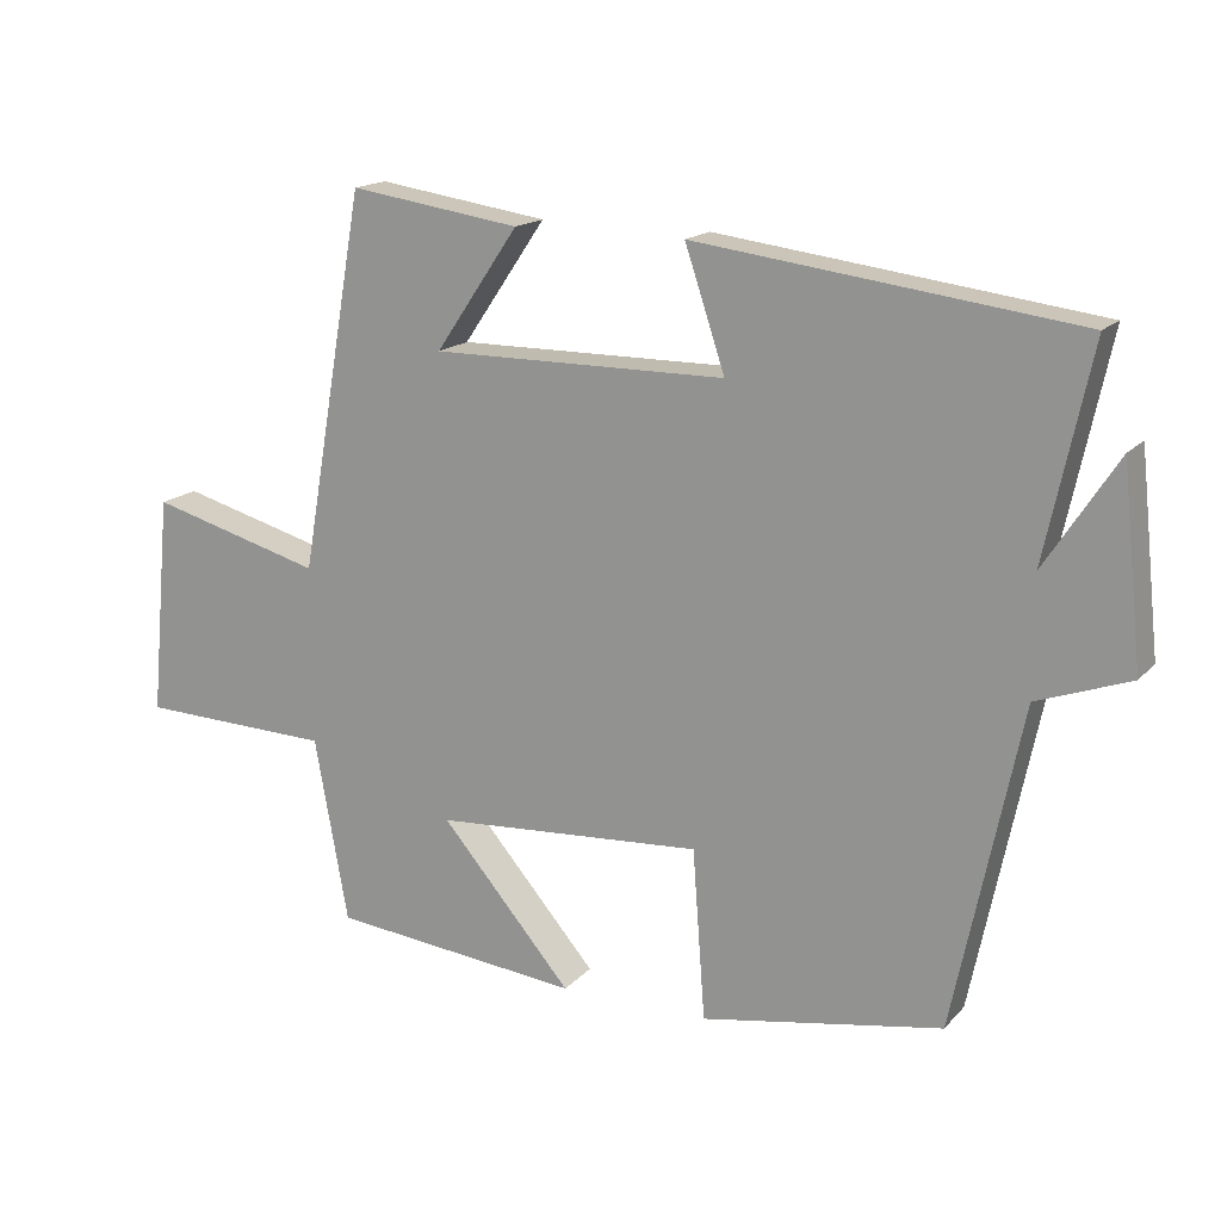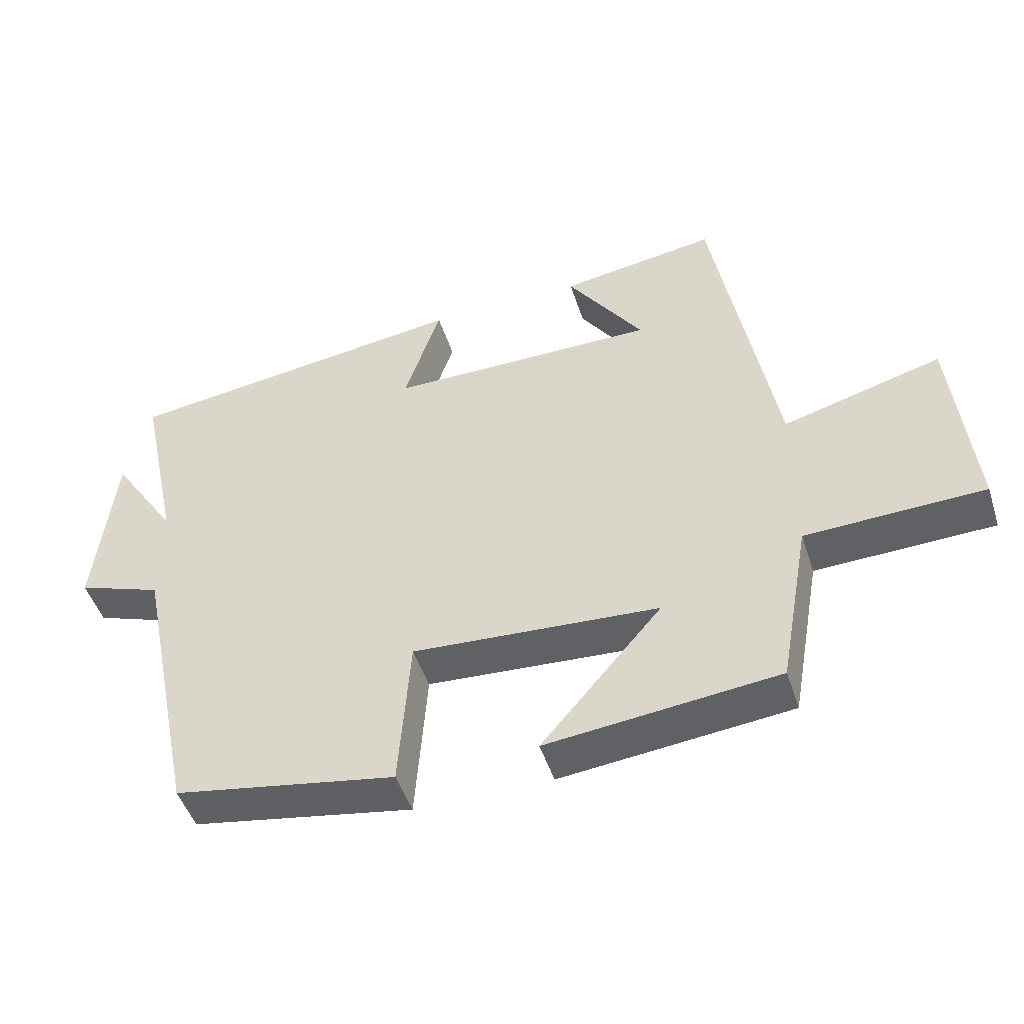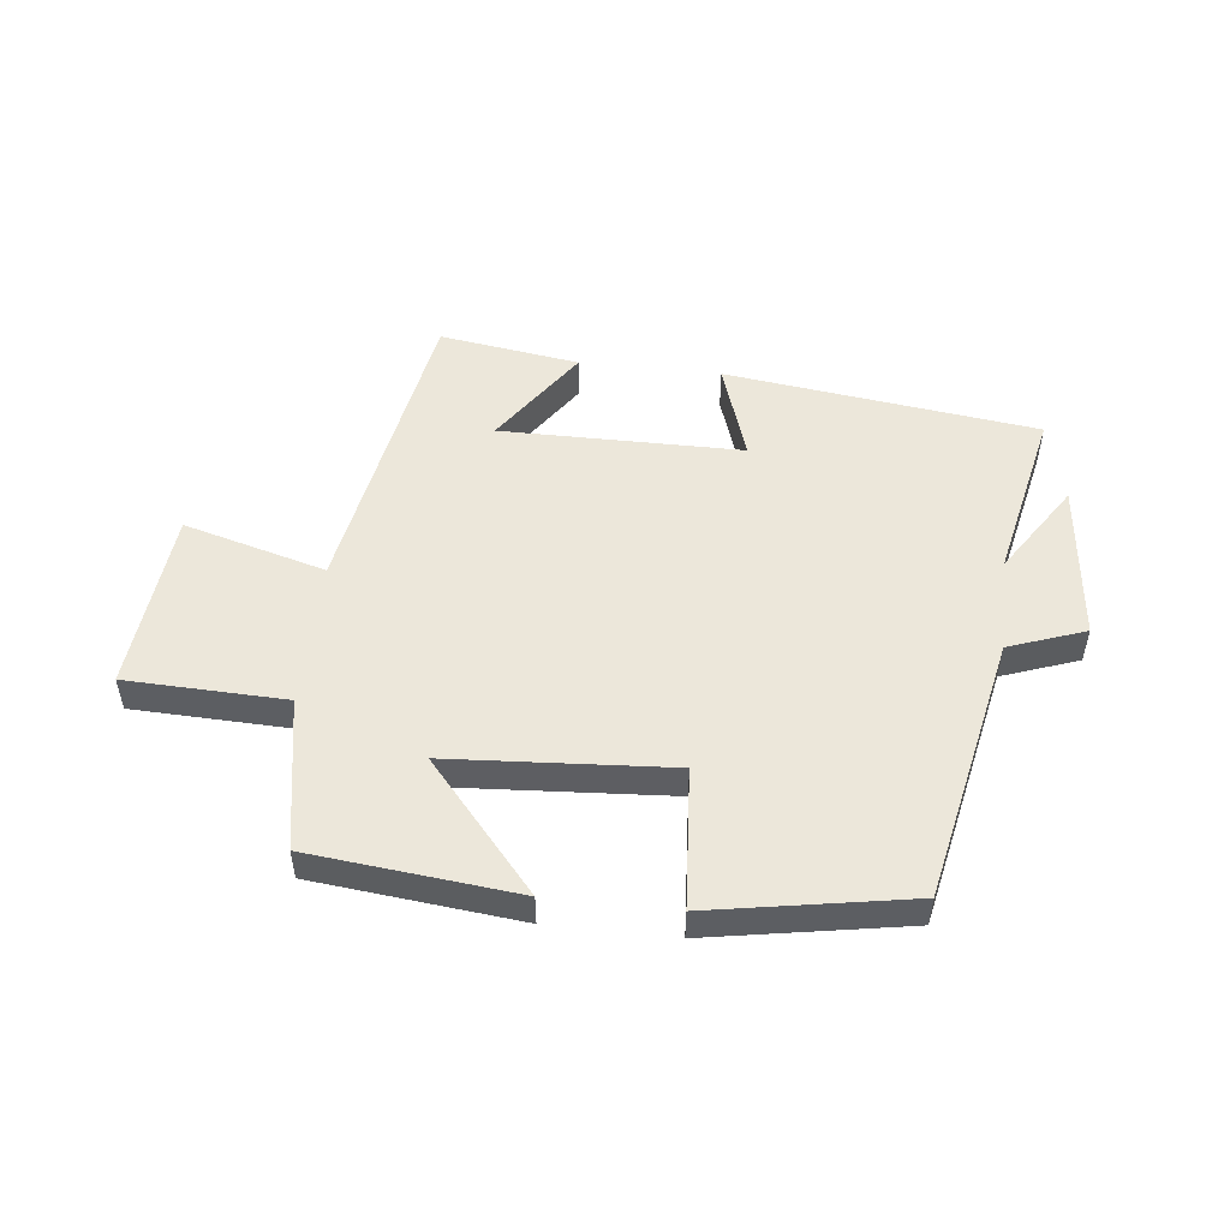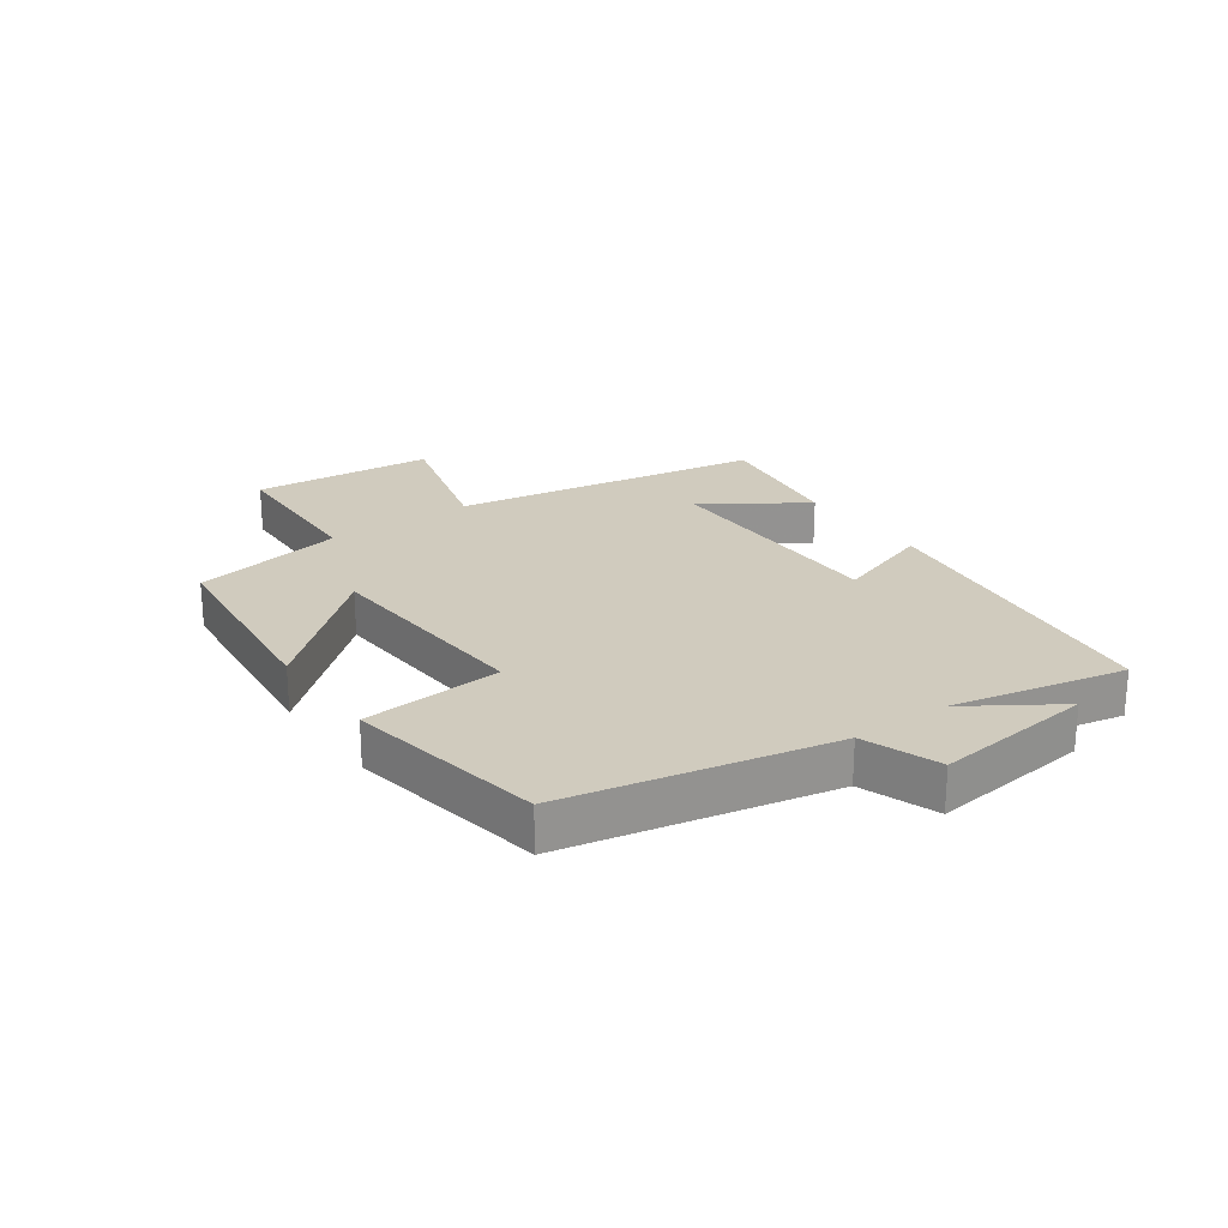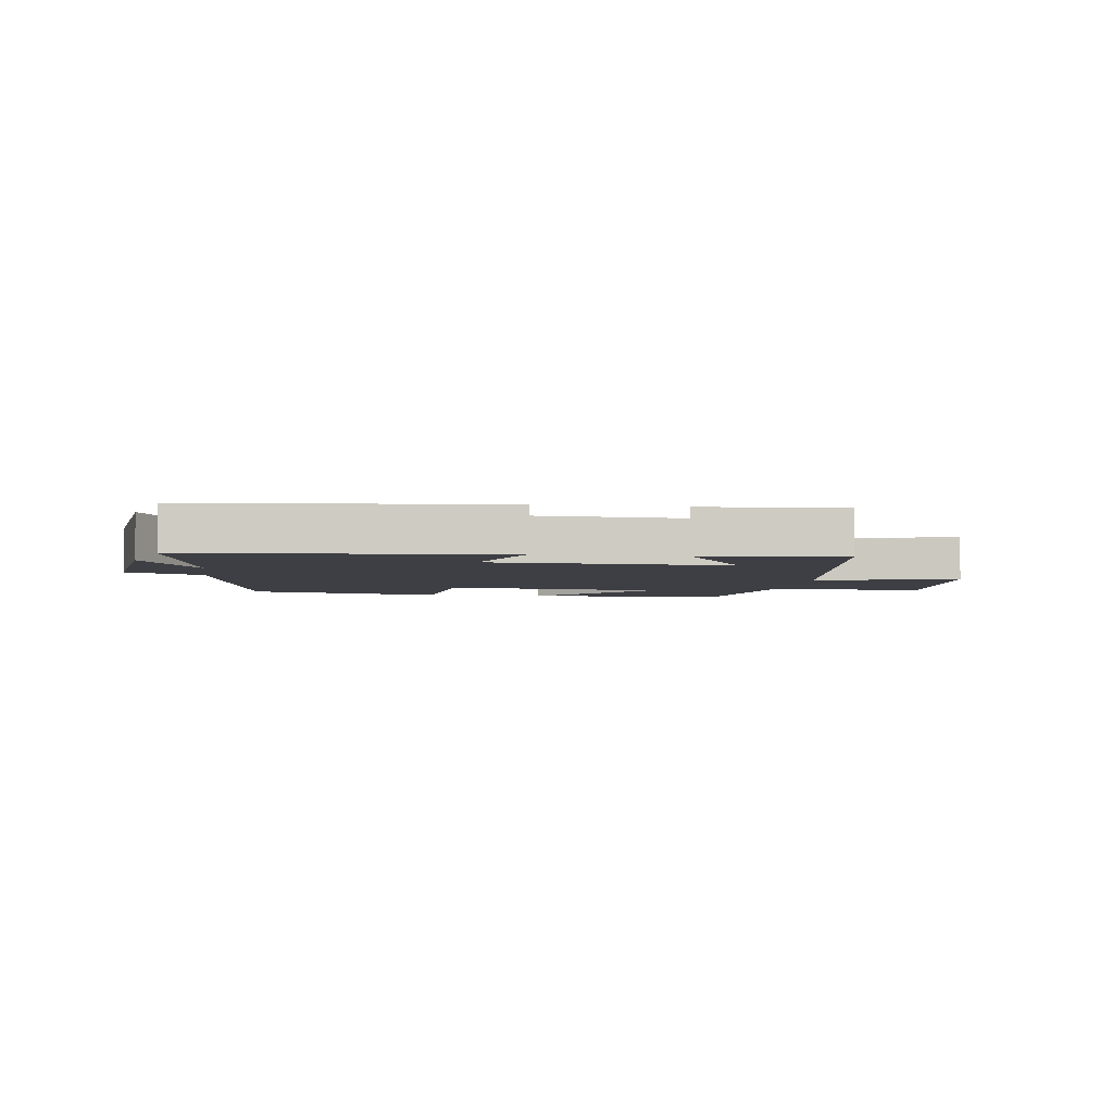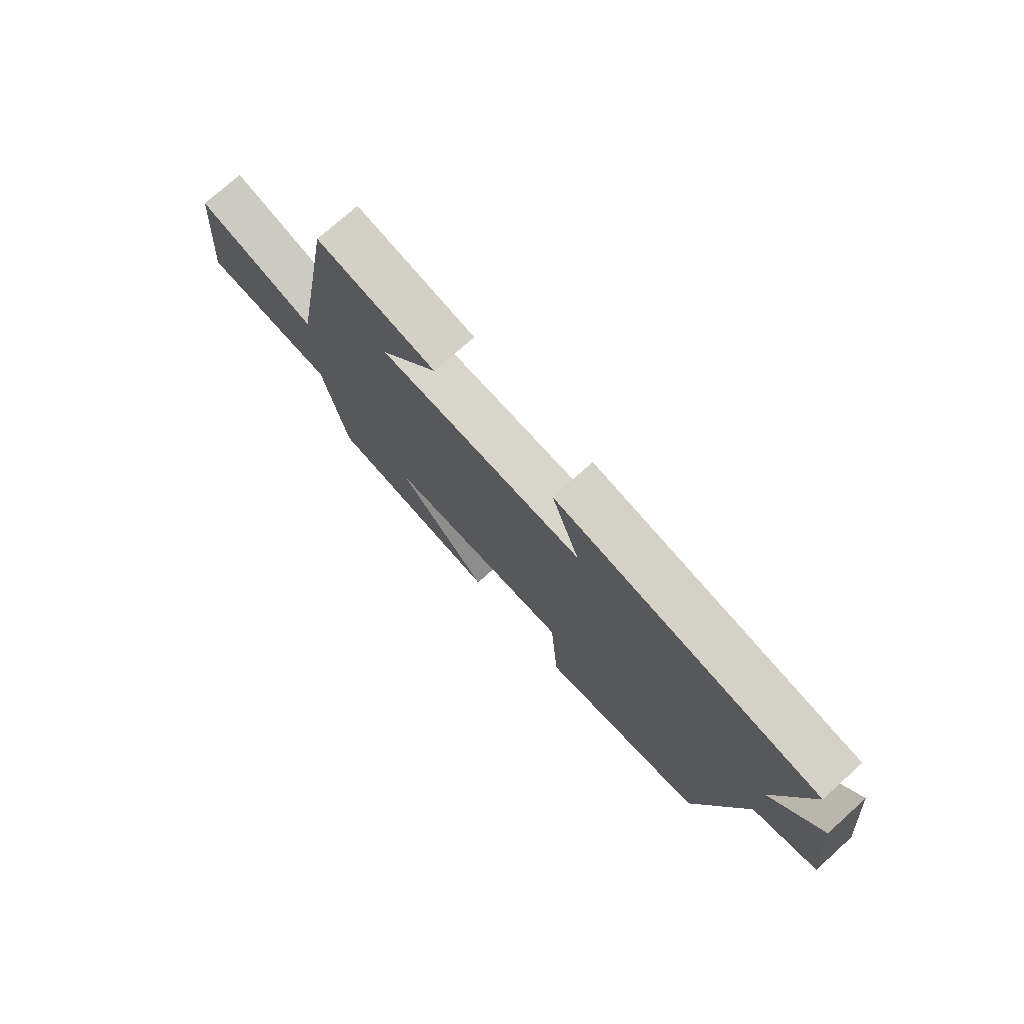
<metadata>
{"format":"obj","ext":"obj","renderer":"f3d","projection":"perspective","resolution":1024,"background":"white","views":[{"elev":16.4,"azim":-152.7,"up":"+Z"},{"elev":-48.1,"azim":17.7,"up":"+Z"},{"elev":51.2,"azim":-173.6,"up":"+Y"},{"elev":23.6,"azim":-125.5,"up":"+Y"},{"elev":-4.4,"azim":-9.3,"up":"+Y"},{"elev":74.9,"azim":-132.0,"up":"+Z"}]}
</metadata>
<code>
v 0.411 0.07 0.534
v 0.5 0.07 0.026
v 0.733 0.07 0.09
v 0.761 0.07 -0.208
v 0.5 0.07 -0.216
v 0.455 0.07 -0.465
v 0.117 0.07 -0.5
v 0.294 0.07 -0.294
v -0.068 0.07 -0.27
v -0.085 0.07 -0.5
v -0.41 0.07 -0.443
v -0.5 0.07 -0.008
v -0.625 0.07 0.037
v -0.597 0.07 0.299
v -0.5 0.07 0.15
v -0.561 0.07 0.434
v -0.049 0.07 0.5
v -0.103 0.07 0.338
v 0.293 0.07 0.336
v 0.181 0.07 0.5
v 0.411 0 0.534
v 0.5 0 0.026
v 0.733 0 0.09
v 0.761 0 -0.208
v 0.5 0 -0.216
v 0.455 0 -0.465
v 0.117 0 -0.5
v 0.294 0 -0.294
v -0.068 0 -0.27
v -0.085 0 -0.5
v -0.41 0 -0.443
v -0.5 0 -0.008
v -0.625 0 0.037
v -0.597 0 0.299
v -0.5 0 0.15
v -0.561 0 0.434
v -0.049 0 0.5
v -0.103 0 0.338
v 0.293 0 0.336
v 0.181 0 0.5
f 19 20 1
f 15 16 17 18
f 15 18 19
f 12 13 14 15
f 11 12 15
f 10 11 15
f 9 10 15
f 8 9 15 19
f 5 6 7 8
f 19 1 2
f 8 19 2
f 5 8 2
f 2 3 4 5
f 21 40 39
f 38 37 36 35
f 39 38 35
f 35 34 33 32
f 35 32 31
f 35 31 30
f 35 30 29
f 39 35 29 28
f 28 27 26 25
f 22 21 39
f 22 39 28
f 22 28 25
f 25 24 23 22
f 1 21 22 2
f 2 22 23 3
f 3 23 24 4
f 4 24 25 5
f 5 25 26 6
f 6 26 27 7
f 7 27 28 8
f 8 28 29 9
f 9 29 30 10
f 10 30 31 11
f 11 31 32 12
f 12 32 33 13
f 13 33 34 14
f 14 34 35 15
f 15 35 36 16
f 16 36 37 17
f 17 37 38 18
f 18 38 39 19
f 19 39 40 20
f 20 40 21 1

</code>
